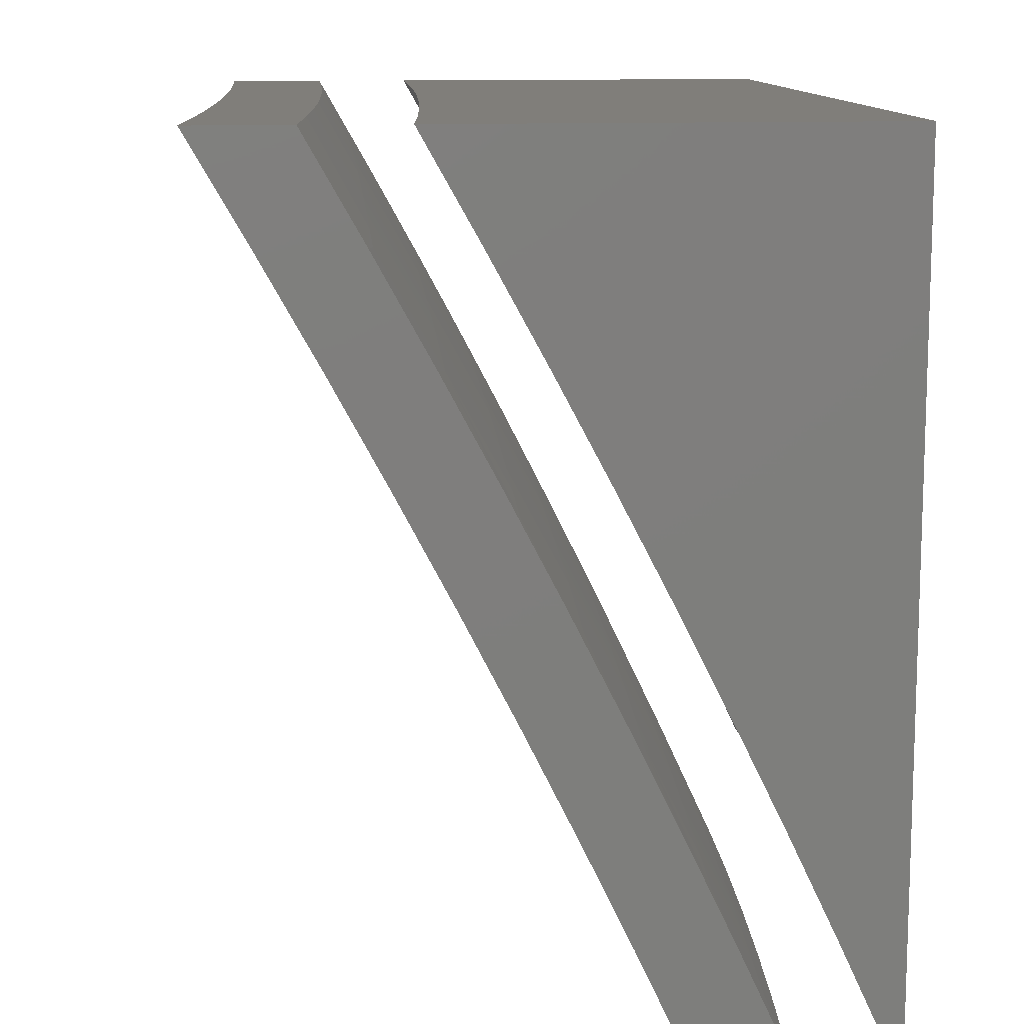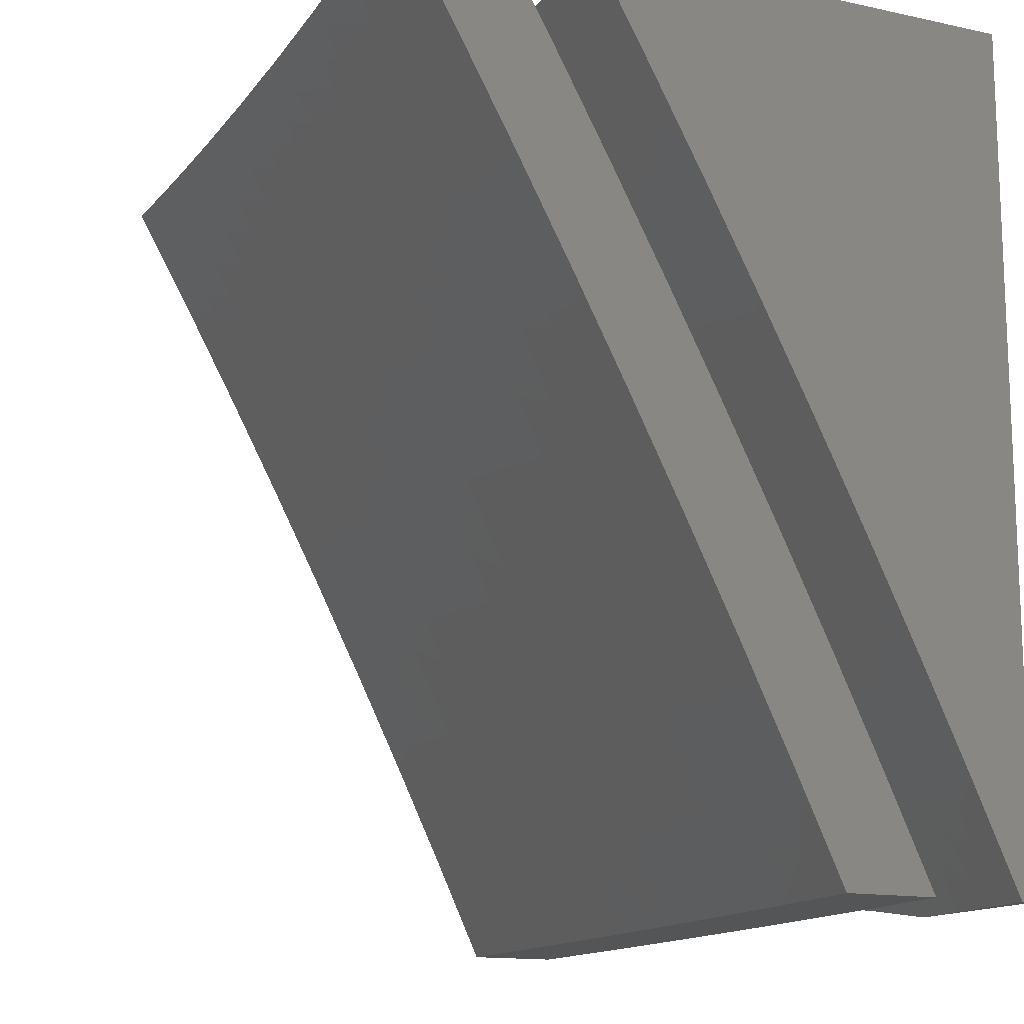
<metadata>
{"format":"stl","ext":"stl","renderer":"f3d","projection":"perspective","resolution":1024,"background":"white","views":[{"elev":12.1,"azim":84.3,"up":"+Y"},{"elev":-14.0,"azim":64.3,"up":"+Y"}]}
</metadata>
<code>
# stl→obj: 392 verts, 776 faces
v 0 5.128 -10.75
v 0 5 -10.81
v 0.06339 5.138 -10.74
v 0.1431 5 -10.81
v 0.1268 5.137 -10.74
v 0.1901 5.135 -10.74
v 0.1952 5.272 -10.68
v 0.2603 5.27 -10.68
v 0.267 5.406 -10.61
v 0.3337 5.402 -10.61
v 0.3421 5.538 -10.54
v 0.4103 5.533 -10.54
v 0.4203 5.668 -10.47
v 0.4902 5.662 -10.47
v 0.5018 5.796 -10.4
v 0.5732 5.789 -10.4
v 0.5864 5.922 -10.32
v 0.6594 5.914 -10.32
v 0.572 6 -10.28
v 0.7148 6 -10.27
v 0.7323 5.905 -10.32
v 0.8051 5.896 -10.32
v 0.7159 5.773 -10.4
v 0.7871 5.764 -10.4
v 0.6994 5.64 -10.47
v 0.7689 5.631 -10.47
v 0.6828 5.506 -10.54
v 0.7507 5.498 -10.54
v 0.6661 5.372 -10.61
v 0.7323 5.363 -10.61
v 0.6493 5.236 -10.68
v 0.7138 5.227 -10.68
v 0.6323 5.099 -10.74
v 0.6952 5.091 -10.74
v 0.7148 5 -10.79
v 0.7579 5.082 -10.74
v 0.8575 5 -10.77
v 0.8206 5.072 -10.74
v 0.8831 5.062 -10.74
v 0.8426 5.208 -10.68
v 0.9068 5.197 -10.68
v 0.8644 5.343 -10.61
v 0.9304 5.332 -10.61
v 0.8861 5.477 -10.54
v 0.9538 5.466 -10.54
v 0.9076 5.611 -10.47
v 0.977 5.599 -10.47
v 0.929 5.743 -10.4
v 1 5.755 -10.38
v 1 5.878 -10.31
v 0.2861 5 -10.8
v 0.2535 5.132 -10.74
v 0.3252 5.266 -10.68
v 0.4003 5.398 -10.61
v 0.4786 5.528 -10.54
v 0.56 5.656 -10.47
v 0.6446 5.782 -10.4
v 0.4291 5 -10.8
v 0.38 5.124 -10.74
v 0.3168 5.129 -10.74
v 0.572 5 -10.79
v 0.5063 5.113 -10.74
v 0.4432 5.119 -10.74
v 0.4551 5.256 -10.68
v 0.3902 5.262 -10.68
v 0.4669 5.393 -10.61
v 0.5694 5.107 -10.74
v 0.5846 5.244 -10.68
v 0.5199 5.25 -10.68
v 0.5998 5.379 -10.61
v 0.5334 5.386 -10.61
v 0.6148 5.514 -10.54
v 0.5467 5.522 -10.54
v 0.6298 5.649 -10.47
v 0.9455 5.051 -10.74
v 1 5 -10.76
v 1 5.128 -10.7
v 0.9708 5.186 -10.68
v 1 5.255 -10.64
v 0.996 5.32 -10.61
v 1 5.381 -10.58
v 1 5.506 -10.52
v 1 5.631 -10.45
v 0.9503 5.874 -10.32
v 1 6 -10.24
v 0.8575 6 -10.26
v 0.8778 5.886 -10.32
v 0.8581 5.754 -10.4
v 0.8384 5.621 -10.47
v 0.8184 5.488 -10.54
v 0.7984 5.354 -10.61
v 0.7782 5.218 -10.68
v 0.5133 5.928 -10.32
v 0.4291 6 -10.28
v 0.4401 5.934 -10.32
v 0.3668 5.939 -10.32
v 0.3586 5.806 -10.4
v 0.287 5.81 -10.4
v 0.2804 5.677 -10.47
v 0.2103 5.68 -10.47
v 0.2053 5.545 -10.54
v 0.1369 5.547 -10.54
v 0.1335 5.411 -10.61
v 0.06678 5.412 -10.61
v 0.06509 5.276 -10.68
v 0 5.381 -10.63
v 0 5.254 -10.69
v 0.2861 6 -10.29
v 0.2935 5.943 -10.32
v 0.2153 5.814 -10.4
v 0.1402 5.682 -10.47
v 0.06845 5.548 -10.54
v 0 5.506 -10.56
v 0.2202 5.947 -10.32
v 0.1431 6 -10.29
v 0.1468 5.949 -10.32
v 0.07341 5.95 -10.32
v 0.07177 5.817 -10.4
v 0 5.878 -10.36
v 0 5.755 -10.43
v 0 6 -10.29
v 0.07012 5.683 -10.47
v 0 5.631 -10.5
v 0.1302 5.274 -10.68
v 0.1435 5.816 -10.4
v 0.2003 5.409 -10.61
v 0.2737 5.542 -10.54
v 0.3504 5.673 -10.47
v 0.4302 5.802 -10.4
v 1 5.128 -10.81
v 1 5 -10.87
v 0.9455 5.051 -10.85
v 0.8575 5 -10.89
v 0.8831 5.062 -10.85
v 0.8206 5.072 -10.85
v 0.8425 5.208 -10.79
v 0.7782 5.218 -10.79
v 0.7984 5.353 -10.72
v 0.7323 5.363 -10.72
v 0.7507 5.497 -10.65
v 0.6828 5.506 -10.65
v 0.6994 5.64 -10.58
v 0.6298 5.648 -10.58
v 0.6446 5.782 -10.51
v 0.5732 5.789 -10.51
v 0.5864 5.922 -10.44
v 0.5133 5.928 -10.44
v 0.572 6 -10.39
v 0.4291 6 -10.4
v 0.4401 5.934 -10.44
v 0.3668 5.939 -10.44
v 0.4302 5.802 -10.51
v 0.3586 5.806 -10.51
v 0.4203 5.668 -10.58
v 0.3504 5.673 -10.58
v 0.4103 5.533 -10.65
v 0.342 5.538 -10.65
v 0.4003 5.398 -10.72
v 0.3337 5.402 -10.72
v 0.3902 5.261 -10.79
v 0.3252 5.266 -10.79
v 0.38 5.124 -10.85
v 0.3168 5.129 -10.85
v 0.2861 5 -10.91
v 0.2535 5.132 -10.85
v 0.1901 5.135 -10.85
v 0.1952 5.272 -10.79
v 0.1302 5.274 -10.79
v 0.1335 5.411 -10.72
v 0.06677 5.412 -10.72
v 0.06845 5.548 -10.65
v 0 5.506 -10.67
v 0 5.631 -10.61
v 0.7148 5 -10.9
v 0.7579 5.082 -10.85
v 0.7138 5.227 -10.79
v 0.6661 5.371 -10.72
v 0.6148 5.514 -10.65
v 0.56 5.656 -10.58
v 0.5018 5.796 -10.51
v 0.572 5 -10.9
v 0.6323 5.099 -10.85
v 0.6952 5.091 -10.85
v 0.4291 5 -10.91
v 0.5063 5.113 -10.85
v 0.5694 5.107 -10.85
v 0.5846 5.243 -10.79
v 0.6492 5.236 -10.79
v 0.5998 5.379 -10.72
v 0.4432 5.119 -10.85
v 0.4551 5.256 -10.79
v 0.5199 5.25 -10.79
v 0.4669 5.392 -10.72
v 0.5333 5.386 -10.72
v 0.4786 5.528 -10.65
v 0.5467 5.521 -10.65
v 0.4902 5.662 -10.58
v 0.1431 5 -10.92
v 0.1268 5.137 -10.85
v 0.06509 5.275 -10.79
v 0 5.381 -10.74
v 0 5 -10.92
v 0 5.128 -10.86
v 0.06339 5.138 -10.85
v 0 5.254 -10.8
v 0.07012 5.683 -10.58
v 0 5.755 -10.54
v 0.07177 5.817 -10.51
v 0 5.878 -10.48
v 0.07341 5.95 -10.44
v 0 6 -10.41
v 0.1431 6 -10.41
v 0.2861 6 -10.4
v 0.2202 5.946 -10.44
v 0.1468 5.949 -10.44
v 0.1435 5.816 -10.51
v 0.1402 5.682 -10.58
v 0.1369 5.547 -10.65
v 0.2935 5.943 -10.44
v 0.287 5.81 -10.51
v 0.2153 5.813 -10.51
v 0.2804 5.676 -10.58
v 0.2103 5.679 -10.58
v 0.2737 5.542 -10.65
v 0.2053 5.545 -10.65
v 0.267 5.406 -10.72
v 0.2003 5.409 -10.72
v 0.2603 5.269 -10.79
v 0.6594 5.914 -10.44
v 0.7148 6 -10.38
v 0.7323 5.905 -10.44
v 0.8051 5.896 -10.44
v 0.7871 5.764 -10.51
v 0.8581 5.754 -10.51
v 0.8383 5.621 -10.58
v 0.9076 5.61 -10.58
v 0.8861 5.477 -10.65
v 0.9537 5.466 -10.65
v 0.9303 5.332 -10.72
v 1 5.381 -10.69
v 0.9959 5.32 -10.72
v 1 5.254 -10.75
v 0.9708 5.186 -10.79
v 0.9068 5.197 -10.79
v 0.8575 6 -10.37
v 0.8777 5.885 -10.44
v 0.929 5.743 -10.51
v 0.977 5.599 -10.58
v 1 5.506 -10.63
v 1 6 -10.36
v 1 5.878 -10.43
v 0.9503 5.874 -10.44
v 1 5.755 -10.5
v 1 5.631 -10.56
v 0.8644 5.343 -10.72
v 0.8184 5.488 -10.65
v 0.7689 5.631 -10.58
v 0.7159 5.773 -10.51
v 1 5 -11
v 0.7937 5 -11
v 1 6 -11
v 0.6952 5.015 -11
v 0.5964 5.027 -11
v 0.4973 5.038 -11
v 0.3981 5.047 -11
v 0 6 -11
v 0.2987 5.054 -11
v 0.1992 5.059 -11
v 0.09962 5.062 -11
v 0 5.063 -11
v 0 5.199 -10.94
v 0 5.335 -10.87
v 0 5.469 -10.81
v 0 5.603 -10.74
v 0 5.736 -10.67
v 0 5.869 -10.6
v 0 6 -10.52
v 1 5 -10.98
v 0.9313 5 -10.99
v 0.8625 5 -10.99
v 0.1431 6 -10.52
v 0.2861 6 -10.52
v 0.4291 6 -10.51
v 0.572 6 -10.51
v 0.7148 6 -10.5
v 0.8575 6 -10.49
v 1 6 -10.48
v 1 5.878 -10.54
v 1 5.754 -10.61
v 1 5.631 -10.68
v 1 5.506 -10.74
v 1 5.38 -10.8
v 1 5.254 -10.87
v 1 5.128 -10.92
v 0.06406 5.192 -10.94
v 0.1281 5.191 -10.94
v 0.1921 5.189 -10.94
v 0.2562 5.186 -10.94
v 0.2625 5.316 -10.88
v 0.3281 5.312 -10.88
v 0.336 5.441 -10.81
v 0.4031 5.436 -10.81
v 0.4126 5.564 -10.75
v 0.4812 5.558 -10.75
v 0.4922 5.685 -10.68
v 0.5623 5.678 -10.68
v 0.5747 5.804 -10.62
v 0.6463 5.797 -10.62
v 0.6602 5.921 -10.55
v 0.7332 5.913 -10.55
v 0.8061 5.903 -10.55
v 0.8788 5.893 -10.55
v 0.9515 5.882 -10.55
v 0.8603 5.769 -10.62
v 0.9314 5.758 -10.62
v 0.8417 5.644 -10.68
v 0.9112 5.633 -10.68
v 0.8229 5.518 -10.75
v 0.8909 5.507 -10.75
v 0.804 5.391 -10.81
v 0.8705 5.381 -10.81
v 0.7851 5.264 -10.88
v 0.8499 5.254 -10.88
v 0.766 5.136 -10.94
v 0.8293 5.126 -10.94
v 0.3201 5.183 -10.94
v 0.3936 5.308 -10.88
v 0.4702 5.431 -10.81
v 0.5497 5.552 -10.75
v 0.6323 5.671 -10.68
v 0.7177 5.788 -10.62
v 0.384 5.179 -10.94
v 0.4479 5.173 -10.94
v 0.5117 5.167 -10.94
v 0.5754 5.161 -10.94
v 0.5897 5.289 -10.88
v 0.6549 5.282 -10.88
v 0.6708 5.409 -10.81
v 0.7375 5.401 -10.81
v 0.7548 5.528 -10.75
v 0.639 5.153 -10.94
v 0.7201 5.273 -10.88
v 0.7025 5.145 -10.94
v 0.8924 5.115 -10.94
v 0.9555 5.104 -10.94
v 0.9793 5.231 -10.88
v 0.9588 5.496 -10.75
v 0.9368 5.37 -10.81
v 0.9147 5.243 -10.88
v 0.9807 5.621 -10.68
v 0.5871 5.929 -10.55
v 0.5031 5.811 -10.62
v 0.422 5.69 -10.68
v 0.3439 5.568 -10.75
v 0.2689 5.444 -10.81
v 0.1969 5.319 -10.88
v 0.5139 5.936 -10.55
v 0.4406 5.942 -10.55
v 0.3673 5.947 -10.55
v 0.3596 5.821 -10.62
v 0.2877 5.825 -10.62
v 0.2815 5.699 -10.68
v 0.2111 5.702 -10.68
v 0.2064 5.575 -10.75
v 0.1376 5.577 -10.75
v 0.1345 5.449 -10.81
v 0.06725 5.45 -10.81
v 0.06566 5.322 -10.88
v 0.2939 5.951 -10.55
v 0.2158 5.828 -10.62
v 0.1408 5.704 -10.68
v 0.06883 5.578 -10.75
v 0.2205 5.954 -10.55
v 0.147 5.956 -10.55
v 0.0735 5.958 -10.55
v 0.07195 5.832 -10.62
v 0.07039 5.706 -10.68
v 0.1313 5.321 -10.88
v 0.1439 5.831 -10.62
v 0.2017 5.447 -10.81
v 0.2752 5.572 -10.75
v 0.3518 5.695 -10.68
v 0.4313 5.816 -10.62
v 0.4591 5.302 -10.88
v 0.5371 5.424 -10.81
v 0.6182 5.544 -10.75
v 0.7022 5.663 -10.68
v 0.7891 5.779 -10.62
v 0.5244 5.296 -10.88
v 0.604 5.417 -10.81
v 0.6865 5.536 -10.75
v 0.772 5.654 -10.68
f 1 2 3
f 3 2 4
f 3 4 5
f 5 4 6
f 5 6 7
f 7 6 8
f 7 8 9
f 9 8 10
f 9 10 11
f 11 10 12
f 11 12 13
f 13 12 14
f 13 14 15
f 15 14 16
f 15 16 17
f 17 16 18
f 17 18 19
f 19 18 20
f 20 18 21
f 20 21 22
f 22 21 23
f 22 23 24
f 24 23 25
f 24 25 26
f 26 25 27
f 26 27 28
f 28 27 29
f 28 29 30
f 30 29 31
f 30 31 32
f 32 31 33
f 32 33 34
f 34 33 35
f 34 35 36
f 36 35 37
f 36 37 38
f 38 37 39
f 38 39 40
f 40 39 41
f 40 41 42
f 42 41 43
f 42 43 44
f 44 43 45
f 44 45 46
f 46 45 47
f 46 47 48
f 48 47 49
f 48 49 50
f 4 51 6
f 6 51 52
f 6 52 8
f 8 52 53
f 8 53 10
f 10 53 54
f 10 54 12
f 12 54 55
f 12 55 14
f 14 55 56
f 14 56 16
f 16 56 57
f 16 57 18
f 18 57 21
f 58 59 51
f 51 59 60
f 51 60 52
f 52 60 53
f 61 62 58
f 58 62 63
f 58 63 59
f 59 63 64
f 59 64 65
f 65 64 66
f 65 66 54
f 54 66 55
f 35 33 61
f 61 33 67
f 61 67 62
f 62 67 68
f 62 68 69
f 69 68 70
f 69 70 71
f 71 70 72
f 71 72 73
f 73 72 74
f 73 74 56
f 56 74 57
f 39 37 75
f 75 37 76
f 75 76 77
f 75 77 78
f 78 77 79
f 78 79 43
f 43 79 80
f 43 80 81
f 81 80 79
f 43 81 45
f 45 81 82
f 45 82 47
f 47 82 83
f 47 83 49
f 48 50 84
f 84 50 85
f 84 85 86
f 20 22 86
f 86 22 87
f 86 87 84
f 84 87 88
f 84 88 48
f 48 88 89
f 48 89 46
f 46 89 90
f 46 90 44
f 44 90 91
f 44 91 42
f 42 91 92
f 42 92 40
f 40 92 36
f 40 36 38
f 17 19 93
f 93 19 94
f 93 94 95
f 95 94 96
f 95 96 97
f 97 96 98
f 97 98 99
f 99 98 100
f 99 100 101
f 101 100 102
f 101 102 103
f 103 102 104
f 103 104 105
f 105 104 106
f 105 106 107
f 94 108 96
f 96 108 109
f 96 109 98
f 98 109 110
f 98 110 100
f 100 110 111
f 100 111 102
f 102 111 112
f 102 112 104
f 104 112 113
f 104 113 106
f 109 108 114
f 114 108 115
f 114 115 116
f 116 115 117
f 116 117 118
f 118 117 119
f 118 119 120
f 115 121 117
f 117 121 119
f 118 120 122
f 122 120 123
f 122 123 112
f 112 123 113
f 105 107 3
f 3 107 1
f 105 3 124
f 124 3 5
f 124 5 7
f 112 111 122
f 122 111 125
f 122 125 118
f 118 125 116
f 116 125 114
f 114 125 110
f 114 110 109
f 125 111 110
f 103 124 126
f 126 124 7
f 126 7 9
f 124 103 105
f 103 126 101
f 101 126 127
f 101 127 99
f 99 127 128
f 99 128 97
f 97 128 129
f 97 129 95
f 95 129 93
f 127 126 9
f 128 127 11
f 11 127 9
f 59 65 60
f 60 65 53
f 65 54 53
f 129 128 13
f 13 128 11
f 93 129 15
f 15 129 13
f 62 69 63
f 63 69 64
f 69 71 64
f 64 71 66
f 71 73 66
f 66 73 55
f 73 56 55
f 17 93 15
f 23 21 57
f 25 23 74
f 74 23 57
f 27 25 72
f 72 25 74
f 29 27 70
f 70 27 72
f 31 29 68
f 68 29 70
f 33 31 67
f 67 31 68
f 88 87 24
f 24 87 22
f 89 88 26
f 26 88 24
f 90 89 28
f 28 89 26
f 91 90 30
f 30 90 28
f 92 91 32
f 32 91 30
f 36 92 34
f 34 92 32
f 78 43 41
f 78 41 75
f 75 41 39
f 130 131 132
f 132 131 133
f 132 133 134
f 134 133 135
f 134 135 136
f 136 135 137
f 136 137 138
f 138 137 139
f 138 139 140
f 140 139 141
f 140 141 142
f 142 141 143
f 142 143 144
f 144 143 145
f 144 145 146
f 146 145 147
f 146 147 148
f 148 147 149
f 149 147 150
f 149 150 151
f 151 150 152
f 151 152 153
f 153 152 154
f 153 154 155
f 155 154 156
f 155 156 157
f 157 156 158
f 157 158 159
f 159 158 160
f 159 160 161
f 161 160 162
f 161 162 163
f 163 162 164
f 163 164 165
f 165 164 166
f 165 166 167
f 167 166 168
f 167 168 169
f 169 168 170
f 169 170 171
f 171 170 172
f 171 172 173
f 133 174 135
f 135 174 175
f 135 175 137
f 137 175 176
f 137 176 139
f 139 176 177
f 139 177 141
f 141 177 178
f 141 178 143
f 143 178 179
f 143 179 145
f 145 179 180
f 145 180 147
f 147 180 150
f 181 182 174
f 174 182 183
f 174 183 175
f 175 183 176
f 184 185 181
f 181 185 186
f 181 186 182
f 182 186 187
f 182 187 188
f 188 187 189
f 188 189 177
f 177 189 178
f 164 162 184
f 184 162 190
f 184 190 185
f 185 190 191
f 185 191 192
f 192 191 193
f 192 193 194
f 194 193 195
f 194 195 196
f 196 195 197
f 196 197 179
f 179 197 180
f 164 198 166
f 166 198 199
f 166 199 168
f 168 199 200
f 168 200 170
f 170 200 201
f 170 201 172
f 198 202 199
f 199 202 203
f 199 203 204
f 204 203 205
f 204 205 200
f 200 205 201
f 171 173 206
f 206 173 207
f 206 207 208
f 208 207 209
f 208 209 210
f 210 209 211
f 210 211 212
f 213 214 212
f 212 214 215
f 212 215 210
f 210 215 216
f 210 216 208
f 208 216 217
f 208 217 206
f 206 217 218
f 206 218 171
f 171 218 169
f 149 151 213
f 213 151 219
f 213 219 214
f 214 219 220
f 214 220 221
f 221 220 222
f 221 222 223
f 223 222 224
f 223 224 225
f 225 224 226
f 225 226 227
f 227 226 228
f 227 228 167
f 167 228 165
f 146 148 229
f 229 148 230
f 229 230 231
f 231 230 232
f 231 232 233
f 233 232 234
f 233 234 235
f 235 234 236
f 235 236 237
f 237 236 238
f 237 238 239
f 239 238 240
f 239 240 241
f 241 240 242
f 241 242 239
f 239 242 243
f 239 243 244
f 244 243 132
f 244 132 134
f 230 245 232
f 232 245 246
f 232 246 234
f 234 246 247
f 234 247 236
f 236 247 248
f 236 248 238
f 238 248 249
f 238 249 240
f 245 250 246
f 246 250 251
f 246 251 252
f 252 251 253
f 252 253 247
f 247 253 254
f 247 254 248
f 248 254 249
f 242 130 243
f 243 130 132
f 247 246 252
f 200 199 204
f 244 134 136
f 239 244 255
f 255 244 136
f 255 136 138
f 239 255 237
f 237 255 256
f 237 256 235
f 235 256 257
f 235 257 233
f 233 257 258
f 233 258 231
f 231 258 229
f 256 255 138
f 182 188 183
f 183 188 176
f 256 138 140
f 188 177 176
f 256 140 257
f 257 140 142
f 257 142 258
f 258 142 144
f 258 144 229
f 229 144 146
f 185 192 186
f 186 192 187
f 192 194 187
f 187 194 189
f 194 196 189
f 189 196 178
f 196 179 178
f 191 190 160
f 160 190 162
f 193 191 158
f 158 191 160
f 195 193 156
f 156 193 158
f 197 195 154
f 154 195 156
f 180 197 152
f 152 197 154
f 152 150 180
f 161 163 228
f 228 163 165
f 159 161 226
f 226 161 228
f 157 159 224
f 224 159 226
f 155 157 222
f 222 157 224
f 153 155 220
f 220 155 222
f 151 153 219
f 219 153 220
f 227 167 169
f 225 227 218
f 218 227 169
f 223 225 217
f 217 225 218
f 221 223 216
f 216 223 217
f 214 221 215
f 215 221 216
f 85 50 250
f 250 50 251
f 251 50 49
f 251 49 253
f 253 49 83
f 253 83 254
f 254 83 82
f 254 82 249
f 249 82 81
f 249 81 240
f 240 81 79
f 240 79 242
f 242 79 77
f 242 77 130
f 130 77 76
f 130 76 131
f 76 37 131
f 131 37 35
f 131 35 133
f 133 35 61
f 133 61 174
f 174 61 58
f 174 58 181
f 181 58 51
f 181 51 184
f 184 51 164
f 164 51 4
f 164 4 198
f 198 4 2
f 198 2 202
f 202 2 203
f 203 2 1
f 203 1 205
f 205 1 107
f 205 107 201
f 201 107 106
f 201 106 172
f 172 106 113
f 172 113 173
f 173 113 123
f 173 123 207
f 207 123 120
f 207 120 209
f 209 120 119
f 209 119 211
f 211 119 121
f 211 121 212
f 212 121 115
f 212 115 213
f 213 115 108
f 213 108 149
f 149 108 148
f 148 108 94
f 148 94 230
f 230 94 19
f 230 19 245
f 245 19 20
f 245 20 250
f 250 20 86
f 250 86 85
f 259 260 261
f 261 260 262
f 261 262 263
f 263 264 261
f 261 264 265
f 261 265 266
f 266 265 267
f 266 267 268
f 268 269 266
f 266 269 270
f 270 271 266
f 266 271 272
f 266 272 273
f 273 274 266
f 266 274 275
f 266 275 276
f 276 277 266
f 278 279 259
f 259 279 280
f 259 280 260
f 277 281 266
f 266 281 282
f 266 282 283
f 266 283 261
f 261 283 284
f 261 284 285
f 285 286 261
f 261 286 287
f 287 288 261
f 261 288 289
f 261 289 290
f 290 291 261
f 261 291 292
f 261 292 293
f 293 294 261
f 261 294 259
f 259 294 278
f 271 270 295
f 295 270 269
f 295 269 296
f 296 269 268
f 296 268 297
f 297 268 298
f 297 298 299
f 299 298 300
f 299 300 301
f 301 300 302
f 301 302 303
f 303 302 304
f 303 304 305
f 305 304 306
f 305 306 307
f 307 306 308
f 307 308 309
f 309 308 310
f 309 310 285
f 285 310 311
f 285 311 286
f 286 311 312
f 286 312 313
f 313 312 314
f 313 314 315
f 315 314 316
f 315 316 317
f 317 316 318
f 317 318 319
f 319 318 320
f 319 320 321
f 321 320 322
f 321 322 323
f 323 322 324
f 323 324 325
f 325 324 260
f 325 260 280
f 268 267 298
f 298 267 326
f 298 326 300
f 300 326 327
f 300 327 302
f 302 327 328
f 302 328 304
f 304 328 329
f 304 329 306
f 306 329 330
f 306 330 308
f 308 330 331
f 308 331 310
f 310 331 311
f 326 267 332
f 332 267 265
f 332 265 333
f 333 265 264
f 333 264 334
f 334 264 335
f 334 335 336
f 336 335 337
f 336 337 338
f 338 337 339
f 338 339 340
f 340 339 318
f 340 318 316
f 264 263 335
f 335 263 341
f 335 341 337
f 337 341 342
f 337 342 339
f 339 342 320
f 339 320 318
f 263 262 341
f 341 262 343
f 341 343 342
f 342 343 322
f 342 322 320
f 343 262 324
f 324 262 260
f 325 280 344
f 344 280 279
f 344 279 345
f 345 279 278
f 345 278 294
f 345 294 346
f 346 294 293
f 346 293 292
f 291 347 292
f 292 347 348
f 292 348 346
f 346 348 349
f 346 349 344
f 344 349 325
f 347 291 350
f 350 291 290
f 350 290 289
f 350 289 315
f 315 289 288
f 315 288 313
f 313 288 287
f 313 287 286
f 285 284 309
f 309 284 351
f 309 351 307
f 307 351 352
f 307 352 305
f 305 352 353
f 305 353 303
f 303 353 354
f 303 354 301
f 301 354 355
f 301 355 299
f 299 355 356
f 299 356 297
f 297 356 296
f 351 284 357
f 357 284 283
f 357 283 358
f 358 283 359
f 358 359 360
f 360 359 361
f 360 361 362
f 362 361 363
f 362 363 364
f 364 363 365
f 364 365 366
f 366 365 367
f 366 367 368
f 368 367 272
f 368 272 271
f 283 282 359
f 359 282 369
f 359 369 361
f 361 369 370
f 361 370 363
f 363 370 371
f 363 371 365
f 365 371 372
f 365 372 367
f 367 372 273
f 367 273 272
f 369 282 373
f 373 282 281
f 373 281 374
f 374 281 375
f 374 375 376
f 376 375 276
f 376 276 275
f 281 277 375
f 375 277 276
f 376 275 377
f 377 275 274
f 377 274 372
f 372 274 273
f 368 271 295
f 368 295 378
f 378 295 296
f 378 296 356
f 372 371 377
f 377 371 379
f 377 379 376
f 376 379 374
f 368 378 366
f 366 378 380
f 366 380 364
f 364 380 381
f 364 381 362
f 362 381 382
f 362 382 360
f 360 382 383
f 360 383 358
f 358 383 357
f 380 378 356
f 373 374 379
f 373 379 370
f 370 379 371
f 380 356 355
f 380 355 381
f 381 355 354
f 381 354 382
f 382 354 353
f 382 353 383
f 383 353 352
f 383 352 357
f 357 352 351
f 373 370 369
f 333 384 332
f 332 384 327
f 332 327 326
f 327 384 328
f 328 384 385
f 328 385 329
f 329 385 386
f 329 386 330
f 330 386 387
f 330 387 331
f 331 387 388
f 331 388 311
f 311 388 312
f 384 333 389
f 389 333 334
f 389 334 336
f 384 389 385
f 385 389 390
f 385 390 386
f 386 390 391
f 386 391 387
f 387 391 392
f 387 392 388
f 388 392 314
f 388 314 312
f 390 389 336
f 390 336 338
f 390 338 391
f 391 338 340
f 391 340 392
f 392 340 316
f 392 316 314
f 324 322 343
f 325 349 323
f 323 349 348
f 323 348 321
f 321 348 347
f 321 347 319
f 319 347 350
f 319 350 317
f 317 350 315
f 345 346 344

</code>
